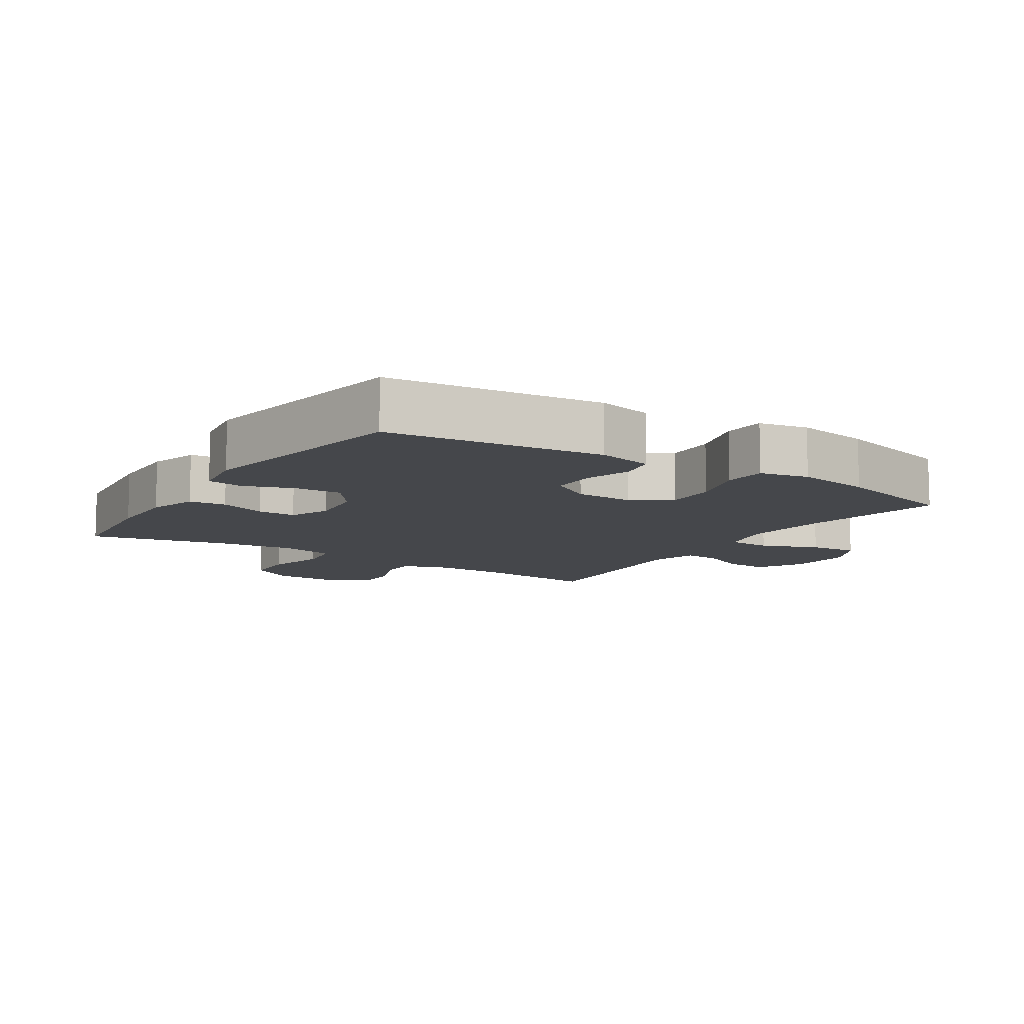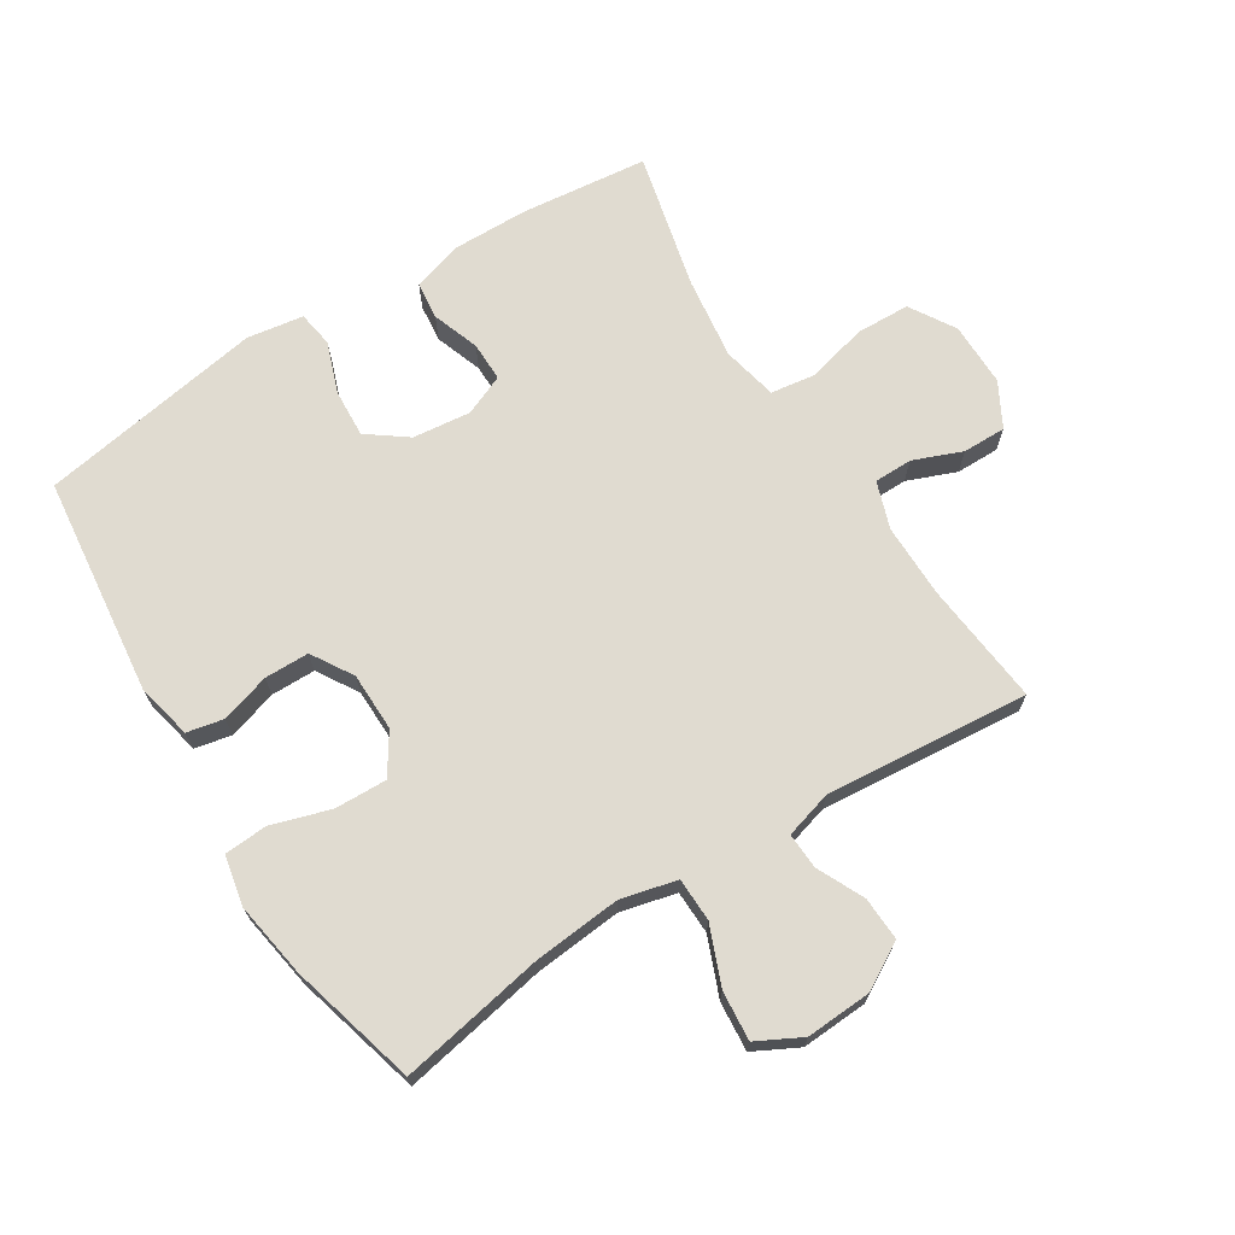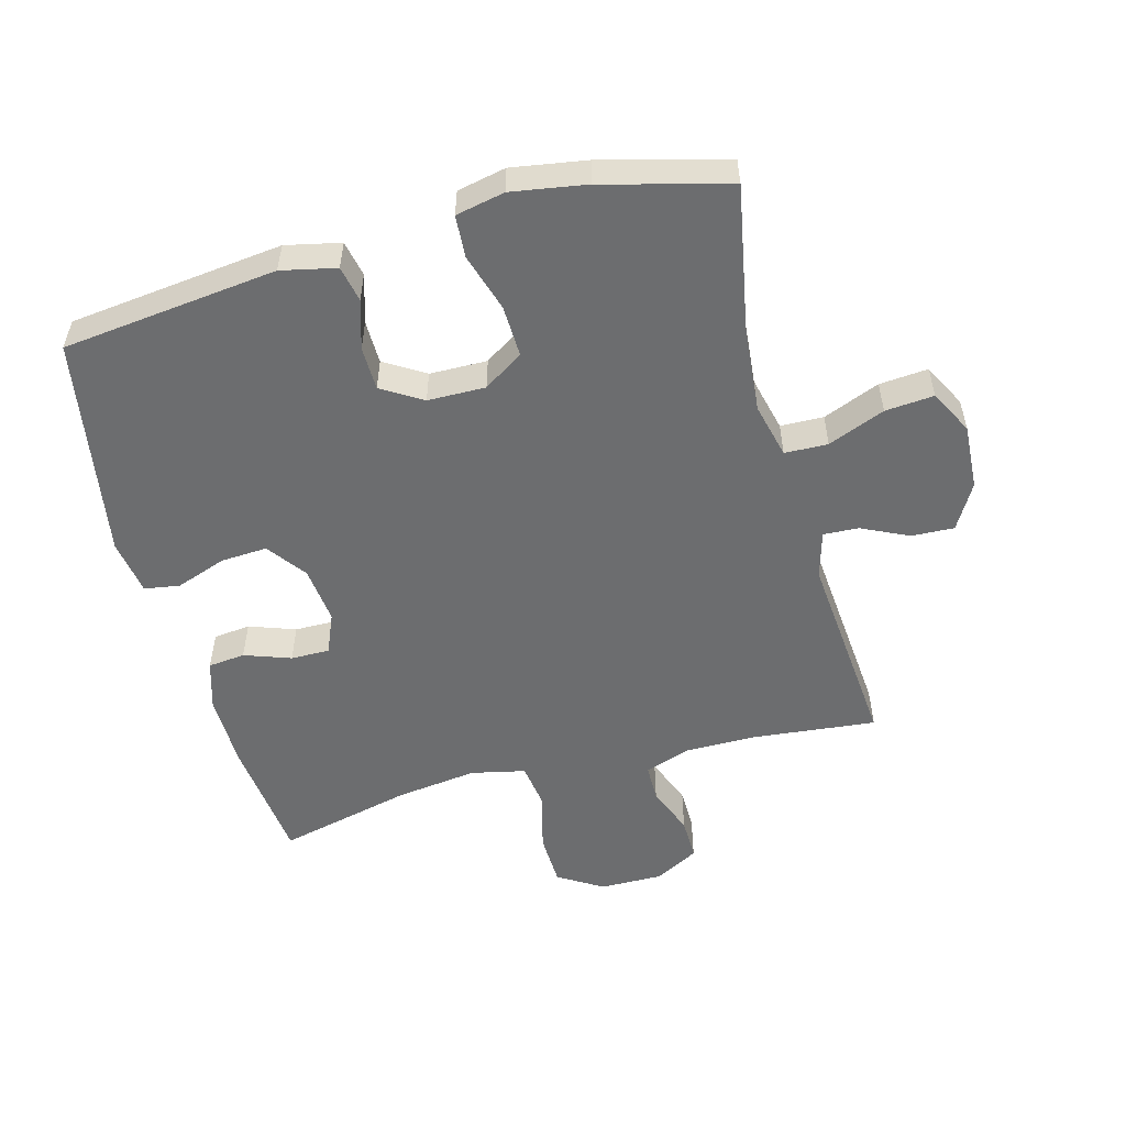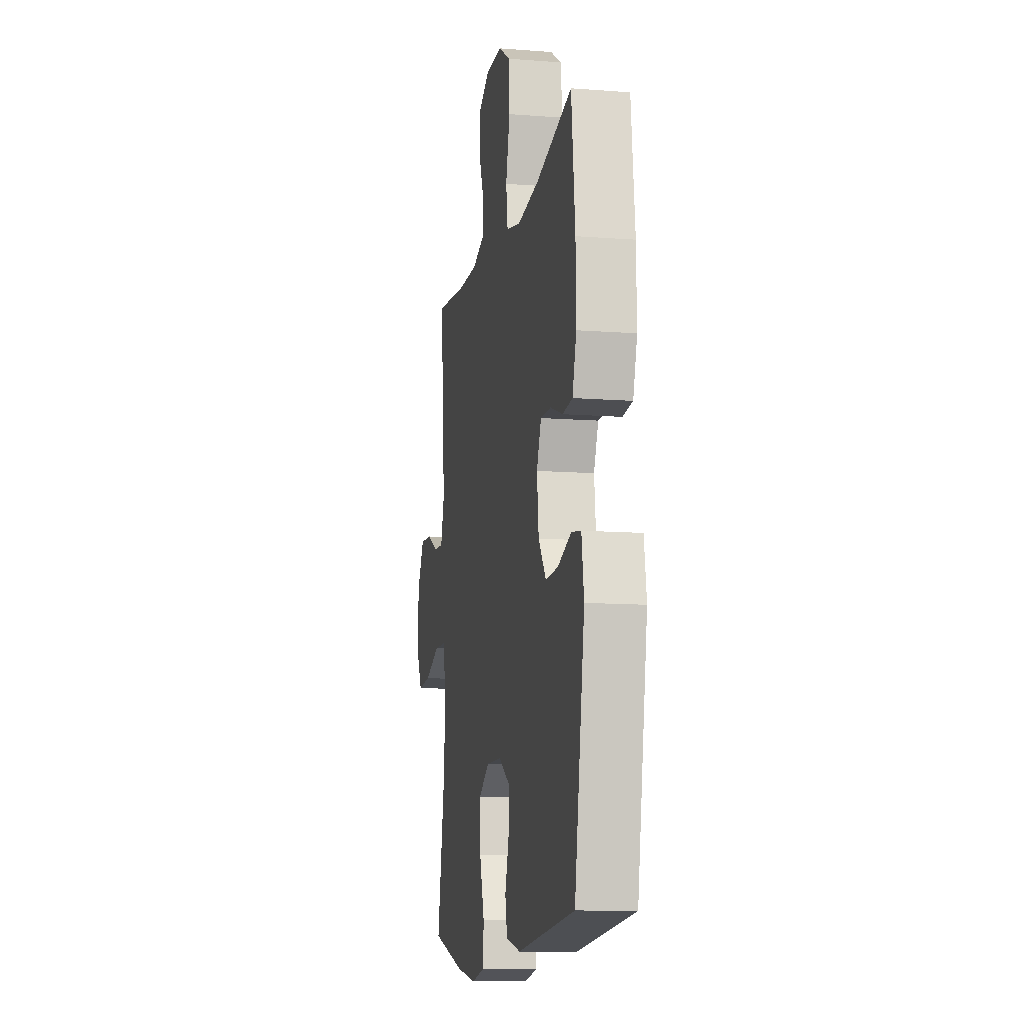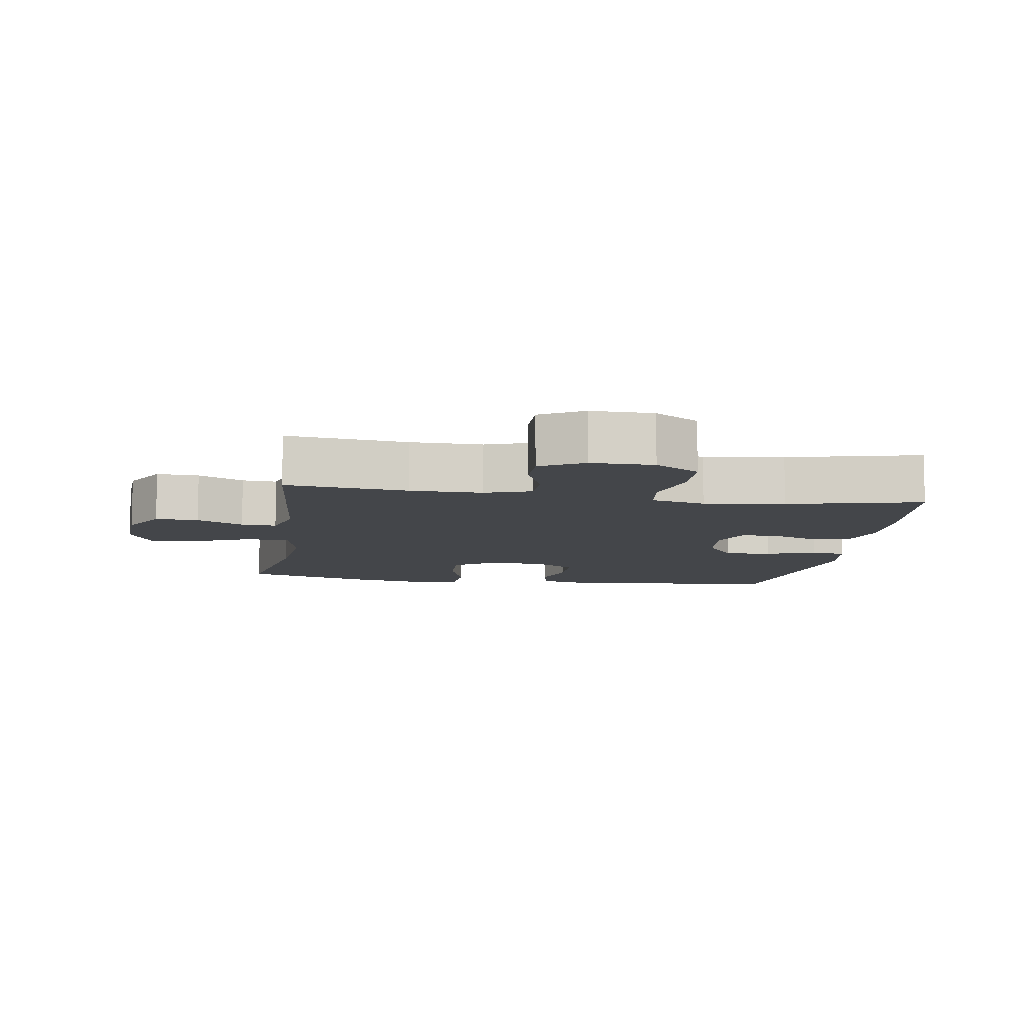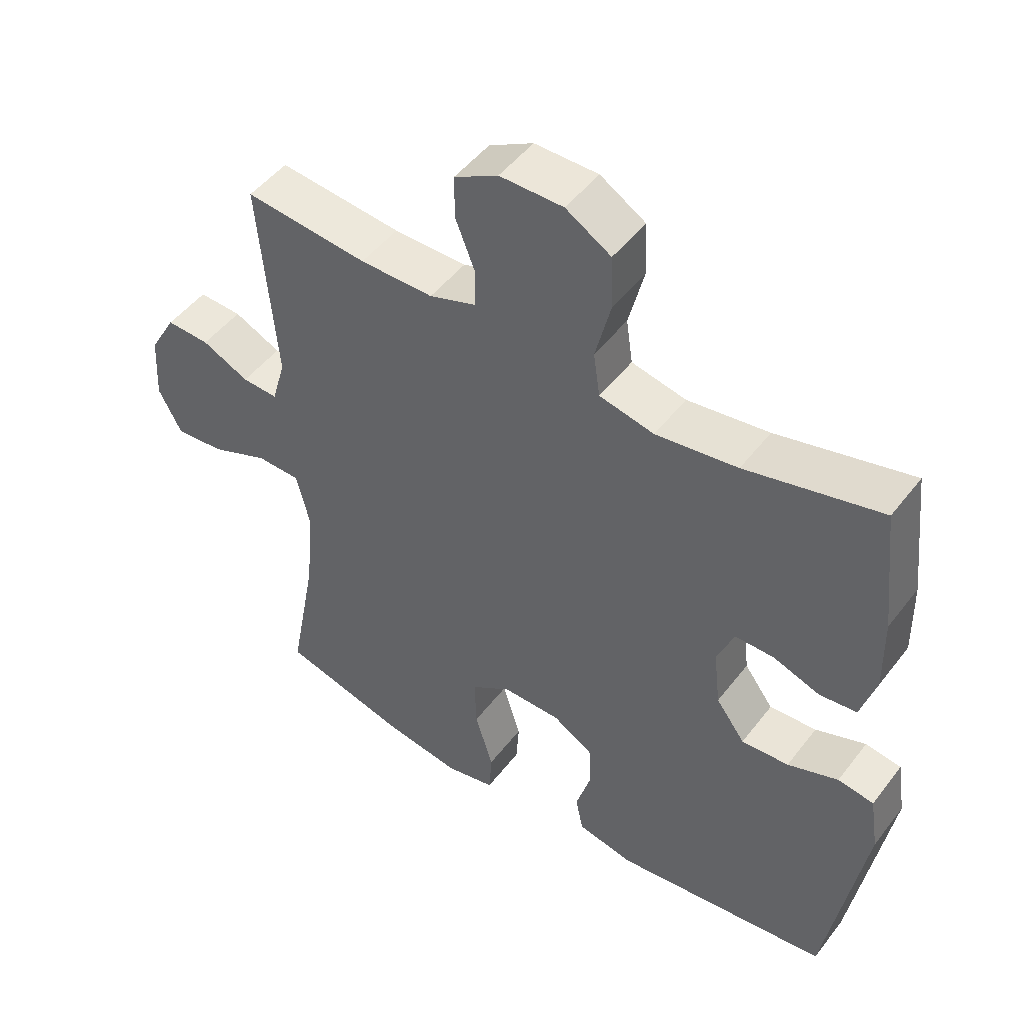
<metadata>
{"format":"obj","ext":"obj","renderer":"f3d","projection":"perspective","resolution":1024,"background":"white","views":[{"elev":-10.2,"azim":147.1,"up":"+Y"},{"elev":69.9,"azim":-122.1,"up":"+Y"},{"elev":-53.9,"azim":-164.9,"up":"+Y"},{"elev":-11.3,"azim":79.3,"up":"+Z"},{"elev":-9.4,"azim":-8.8,"up":"+Y"},{"elev":48.4,"azim":35.7,"up":"+Z"}]}
</metadata>
<code>
o path632
v -0.4439 0.0375 0.16
v -0.465 0.0375 0.08636
v -0.5208 0.0375 0.08927
v -0.5943 0.0375 0.1242
v -0.662 0.0375 0.1272
v -0.7032 0.0375 0.05594
v -0.709 0.0375 -0.04658
v -0.673 0.0375 -0.1158
v -0.5959 0.0375 -0.1094
v -0.5057 0.0375 -0.07315
v -0.4376 0.0375 -0.07512
v -0.4165 0.0375 -0.1623
v -0.429 0.0375 -0.2976
v -0.4716 0.0375 -0.5248
v -0.2736 0.0375 -0.5782
v -0.1552 0.0375 -0.5975
v -0.07779 0.0375 -0.5815
v -0.07343 0.0375 -0.5147
v -0.1017 0.0375 -0.4228
v -0.1043 0.0375 -0.3418
v -0.04176 0.0375 -0.3008
v 0.0494 0.0375 -0.3023
v 0.1136 0.0375 -0.3417
v 0.1144 0.0375 -0.4109
v 0.09129 0.0375 -0.4873
v 0.1031 0.0375 -0.5446
v 0.19 0.0375 -0.5638
v 0.5301 0.0375 -0.5248
v 0.5893 0.0375 -0.1748
v 0.5756 0.0375 -0.08695
v 0.5195 0.0375 -0.07808
v 0.4406 0.0375 -0.1063
v 0.3667 0.0375 -0.1105
v 0.3215 0.0375 -0.04927
v 0.3111 0.0375 0.04106
v 0.3379 0.0375 0.1044
v 0.3988 0.0375 0.1038
v 0.472 0.0375 0.0778
v 0.5302 0.0375 0.08393
v 0.5538 0.0375 0.1619
v 0.5519 0.0375 0.2801
v 0.5301 0.0375 0.4771
v 0.3186 0.0375 0.4274
v 0.1909 0.0375 0.4109
v 0.1053 0.0375 0.4297
v 0.09526 0.0375 0.499
v 0.1191 0.0375 0.5932
v 0.1161 0.0375 0.6765
v 0.04557 0.0375 0.7197
v -0.0535 0.0375 0.7205
v -0.1222 0.0375 0.6833
v -0.1215 0.0375 0.616
v -0.09148 0.0375 0.5401
v -0.09209 0.0375 0.4807
v -0.1651 0.0375 0.4561
v -0.2794 0.0375 0.4569
v -0.4716 0.0375 0.4771
v -0.4439 -0.0375 0.16
v -0.465 -0.0375 0.08636
v -0.5208 -0.0375 0.08927
v -0.5943 -0.0375 0.1242
v -0.662 -0.0375 0.1272
v -0.7032 -0.0375 0.05594
v -0.709 -0.0375 -0.04658
v -0.673 -0.0375 -0.1158
v -0.5959 -0.0375 -0.1094
v -0.5057 -0.0375 -0.07315
v -0.4376 -0.0375 -0.07512
v -0.4165 -0.0375 -0.1623
v -0.429 -0.0375 -0.2976
v -0.4716 -0.0375 -0.5248
v -0.2736 -0.0375 -0.5782
v -0.1552 -0.0375 -0.5975
v -0.07779 -0.0375 -0.5815
v -0.07343 -0.0375 -0.5147
v -0.1017 -0.0375 -0.4228
v -0.1043 -0.0375 -0.3418
v -0.04176 -0.0375 -0.3008
v 0.0494 -0.0375 -0.3023
v 0.1136 -0.0375 -0.3417
v 0.1144 -0.0375 -0.4109
v 0.09129 -0.0375 -0.4873
v 0.1031 -0.0375 -0.5446
v 0.19 -0.0375 -0.5638
v 0.5301 -0.0375 -0.5248
v 0.5893 -0.0375 -0.1748
v 0.5756 -0.0375 -0.08695
v 0.5195 -0.0375 -0.07808
v 0.4406 -0.0375 -0.1063
v 0.3667 -0.0375 -0.1105
v 0.3215 -0.0375 -0.04927
v 0.3111 -0.0375 0.04106
v 0.3379 -0.0375 0.1044
v 0.3988 -0.0375 0.1038
v 0.472 -0.0375 0.0778
v 0.5302 -0.0375 0.08393
v 0.5538 -0.0375 0.1619
v 0.5519 -0.0375 0.2801
v 0.5301 -0.0375 0.4771
v 0.3186 -0.0375 0.4274
v 0.1909 -0.0375 0.4109
v 0.1053 -0.0375 0.4297
v 0.09526 -0.0375 0.499
v 0.1191 -0.0375 0.5932
v 0.1161 -0.0375 0.6765
v 0.04557 -0.0375 0.7197
v -0.0535 -0.0375 0.7205
v -0.1222 -0.0375 0.6833
v -0.1215 -0.0375 0.616
v -0.09148 -0.0375 0.5401
v -0.09209 -0.0375 0.4807
v -0.1651 -0.0375 0.4561
v -0.2794 -0.0375 0.4569
v -0.4716 -0.0375 0.4771
v -0.7032 0.0375 0.05594
v -0.709 0.0375 -0.04658
v -0.673 0.0375 -0.1158
v -0.673 0.0375 -0.1158
v -0.662 0.0375 0.1272
v -0.662 0.0375 0.1272
v -0.5959 0.0375 -0.1094
v -0.5943 0.0375 0.1242
v -0.5057 0.0375 -0.07315
v -0.5208 0.0375 0.08927
v -0.465 0.0375 0.08636
v -0.465 0.0375 0.08636
v -0.4376 0.0375 -0.07512
v -0.4376 0.0375 -0.07512
v -0.4439 0.0375 0.16
v -0.429 0.0375 -0.2976
v -0.4716 0.0375 -0.5248
v -0.4716 0.0375 -0.5248
v -0.4716 0.0375 0.4771
v -0.4716 0.0375 0.4771
v -0.4165 0.0375 -0.1623
v -0.2794 0.0375 0.4569
v -0.2736 0.0375 -0.5782
v -0.1651 0.0375 0.4561
v -0.1552 0.0375 -0.5975
v -0.09209 0.0375 0.4807
v -0.09209 0.0375 0.4807
v -0.1017 0.0375 -0.4228
v -0.1043 0.0375 -0.3418
v -0.07779 0.0375 -0.5815
v -0.07779 0.0375 -0.5815
v -0.0535 0.0375 0.7205
v -0.1222 0.0375 0.6833
v -0.1222 0.0375 0.6833
v -0.1215 0.0375 0.616
v -0.09148 0.0375 0.5401
v -0.04176 0.0375 -0.3008
v -0.07343 0.0375 -0.5147
v 0.04557 0.0375 0.7197
v 0.0494 0.0375 -0.3023
v 0.1161 0.0375 0.6765
v 0.1136 0.0375 -0.3417
v 0.1144 0.0375 -0.4109
v 0.09129 0.0375 -0.4873
v 0.1031 0.0375 -0.5446
v 0.1031 0.0375 -0.5446
v 0.1191 0.0375 0.5932
v 0.09526 0.0375 0.499
v 0.1053 0.0375 0.4297
v 0.1053 0.0375 0.4297
v 0.19 0.0375 -0.5638
v 0.1909 0.0375 0.4109
v 0.3186 0.0375 0.4274
v 0.3111 0.0375 0.04106
v 0.3379 0.0375 0.1044
v 0.3379 0.0375 0.1044
v 0.3215 0.0375 -0.04927
v 0.3667 0.0375 -0.1105
v 0.3988 0.0375 0.1038
v 0.4406 0.0375 -0.1063
v 0.472 0.0375 0.0778
v 0.5301 0.0375 0.4771
v 0.5301 0.0375 0.4771
v 0.5195 0.0375 -0.07808
v 0.5302 0.0375 0.08393
v 0.5302 0.0375 0.08393
v 0.5301 0.0375 -0.5248
v 0.5301 0.0375 -0.5248
v 0.5756 0.0375 -0.08695
v 0.5756 0.0375 -0.08695
v 0.5538 0.0375 0.1619
v 0.5519 0.0375 0.2801
v 0.5893 0.0375 -0.1748
v -0.7032 -0.0375 0.05594
v -0.709 -0.0375 -0.04658
v -0.673 -0.0375 -0.1158
v -0.673 -0.0375 -0.1158
v -0.662 -0.0375 0.1272
v -0.662 -0.0375 0.1272
v -0.5959 -0.0375 -0.1094
v -0.5943 -0.0375 0.1242
v -0.5057 -0.0375 -0.07315
v -0.5208 -0.0375 0.08927
v -0.465 -0.0375 0.08636
v -0.465 -0.0375 0.08636
v -0.4376 -0.0375 -0.07512
v -0.4376 -0.0375 -0.07512
v -0.4439 -0.0375 0.16
v -0.429 -0.0375 -0.2976
v -0.4716 -0.0375 -0.5248
v -0.4716 -0.0375 -0.5248
v -0.4716 -0.0375 0.4771
v -0.4716 -0.0375 0.4771
v -0.4165 -0.0375 -0.1623
v -0.2794 -0.0375 0.4569
v -0.2736 -0.0375 -0.5782
v -0.1651 -0.0375 0.4561
v -0.1552 -0.0375 -0.5975
v -0.09209 -0.0375 0.4807
v -0.09209 -0.0375 0.4807
v -0.1017 -0.0375 -0.4228
v -0.1043 -0.0375 -0.3418
v -0.07779 -0.0375 -0.5815
v -0.07779 -0.0375 -0.5815
v -0.0535 -0.0375 0.7205
v -0.1222 -0.0375 0.6833
v -0.1222 -0.0375 0.6833
v -0.1215 -0.0375 0.616
v -0.09148 -0.0375 0.5401
v -0.04176 -0.0375 -0.3008
v -0.07343 -0.0375 -0.5147
v 0.04557 -0.0375 0.7197
v 0.0494 -0.0375 -0.3023
v 0.1161 -0.0375 0.6765
v 0.1136 -0.0375 -0.3417
v 0.1144 -0.0375 -0.4109
v 0.09129 -0.0375 -0.4873
v 0.1031 -0.0375 -0.5446
v 0.1031 -0.0375 -0.5446
v 0.1191 -0.0375 0.5932
v 0.09526 -0.0375 0.499
v 0.1053 -0.0375 0.4297
v 0.1053 -0.0375 0.4297
v 0.19 -0.0375 -0.5638
v 0.1909 -0.0375 0.4109
v 0.3186 -0.0375 0.4274
v 0.3111 -0.0375 0.04106
v 0.3379 -0.0375 0.1044
v 0.3379 -0.0375 0.1044
v 0.3215 -0.0375 -0.04927
v 0.3667 -0.0375 -0.1105
v 0.3988 -0.0375 0.1038
v 0.4406 -0.0375 -0.1063
v 0.472 -0.0375 0.0778
v 0.5301 -0.0375 0.4771
v 0.5301 -0.0375 0.4771
v 0.5195 -0.0375 -0.07808
v 0.5302 -0.0375 0.08393
v 0.5302 -0.0375 0.08393
v 0.5301 -0.0375 -0.5248
v 0.5301 -0.0375 -0.5248
v 0.5756 -0.0375 -0.08695
v 0.5756 -0.0375 -0.08695
v 0.5538 -0.0375 0.1619
v 0.5519 -0.0375 0.2801
v 0.5893 -0.0375 -0.1748
f 188 189 194
f 230 231 238
f 216 208 203
f 256 251 260
f 209 202 211
f 220 222 219
f 223 219 222
f 188 195 192
f 210 215 203
f 213 235 223
f 229 244 227
f 259 246 258
f 249 240 259
f 242 236 241
f 188 197 195
f 224 208 216
f 244 229 245
f 200 198 196
f 239 242 240
f 254 230 238
f 236 211 241
f 216 203 215
f 194 189 190
f 215 210 212
f 211 202 241
f 194 197 188
f 196 198 197
f 202 209 206
f 248 258 246
f 240 242 246
f 239 236 242
f 254 229 230
f 228 226 234
f 210 203 204
f 215 212 225
f 226 223 234
f 219 223 226
f 252 258 248
f 224 202 200
f 241 227 244
f 196 197 194
f 241 224 227
f 241 202 224
f 234 223 235
f 254 245 229
f 202 198 200
f 245 254 247
f 238 231 232
f 247 260 251
f 260 247 254
f 224 200 208
f 225 212 217
f 240 246 259
f 235 213 236
f 213 211 236
f 6 7 64 63
f 7 118 191 64
f 120 6 63 193
f 8 9 66 65
f 4 5 62 61
f 9 10 67 66
f 3 4 61 60
f 126 3 60 199
f 10 128 201 67
f 1 2 59 58
f 13 132 205 70
f 134 1 58 207
f 11 12 69 68
f 12 13 70 69
f 56 57 114 113
f 14 15 72 71
f 55 56 113 112
f 15 16 73 72
f 141 55 112 214
f 19 20 77 76
f 16 145 218 73
f 50 148 221 107
f 51 52 109 108
f 52 53 110 109
f 20 21 78 77
f 18 19 76 75
f 17 18 75 74
f 53 54 111 110
f 49 50 107 106
f 21 22 79 78
f 48 49 106 105
f 22 23 80 79
f 24 25 82 81
f 25 160 233 82
f 47 48 105 104
f 46 47 104 103
f 164 46 103 237
f 26 27 84 83
f 44 45 102 101
f 23 24 81 80
f 43 44 101 100
f 35 170 243 92
f 34 35 92 91
f 33 34 91 90
f 36 37 94 93
f 32 33 90 89
f 37 38 95 94
f 177 43 100 250
f 31 32 89 88
f 38 180 253 95
f 27 182 255 84
f 184 31 88 257
f 39 40 97 96
f 41 42 99 98
f 40 41 98 97
f 29 30 87 86
f 28 29 86 85
f 115 121 116
f 157 165 158
f 143 130 135
f 183 187 178
f 136 138 129
f 147 146 149
f 150 149 146
f 115 119 122
f 137 130 142
f 140 150 162
f 156 154 171
f 186 185 173
f 176 186 167
f 169 168 163
f 115 122 124
f 151 143 135
f 171 172 156
f 127 123 125
f 166 167 169
f 181 165 157
f 163 168 138
f 143 142 130
f 121 117 116
f 142 139 137
f 138 168 129
f 121 115 124
f 123 124 125
f 129 133 136
f 175 173 185
f 167 173 169
f 166 169 163
f 181 157 156
f 155 161 153
f 137 131 130
f 142 152 139
f 153 161 150
f 146 153 150
f 179 175 185
f 151 127 129
f 168 171 154
f 123 121 124
f 168 154 151
f 168 151 129
f 161 162 150
f 181 156 172
f 129 127 125
f 172 174 181
f 165 159 158
f 174 178 187
f 187 181 174
f 151 135 127
f 152 144 139
f 167 186 173
f 162 163 140
f 140 163 138

</code>
